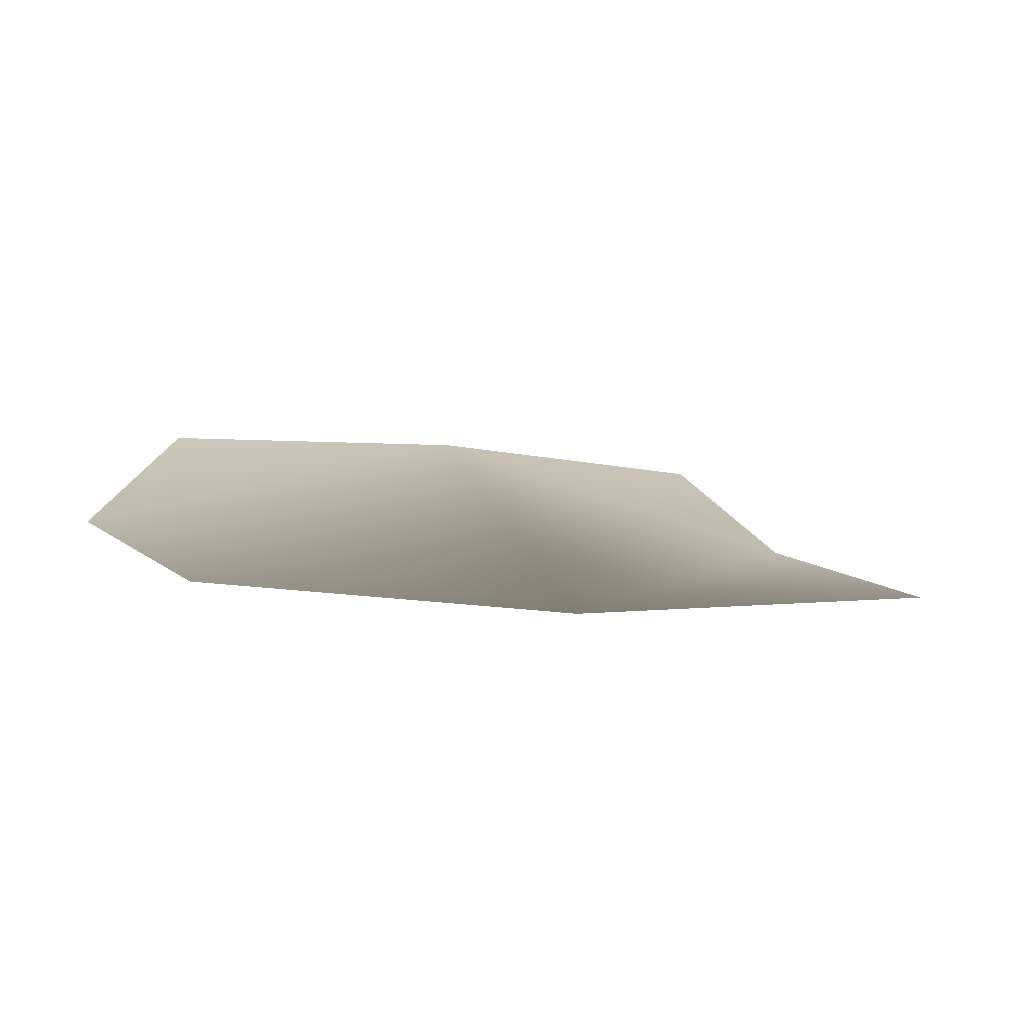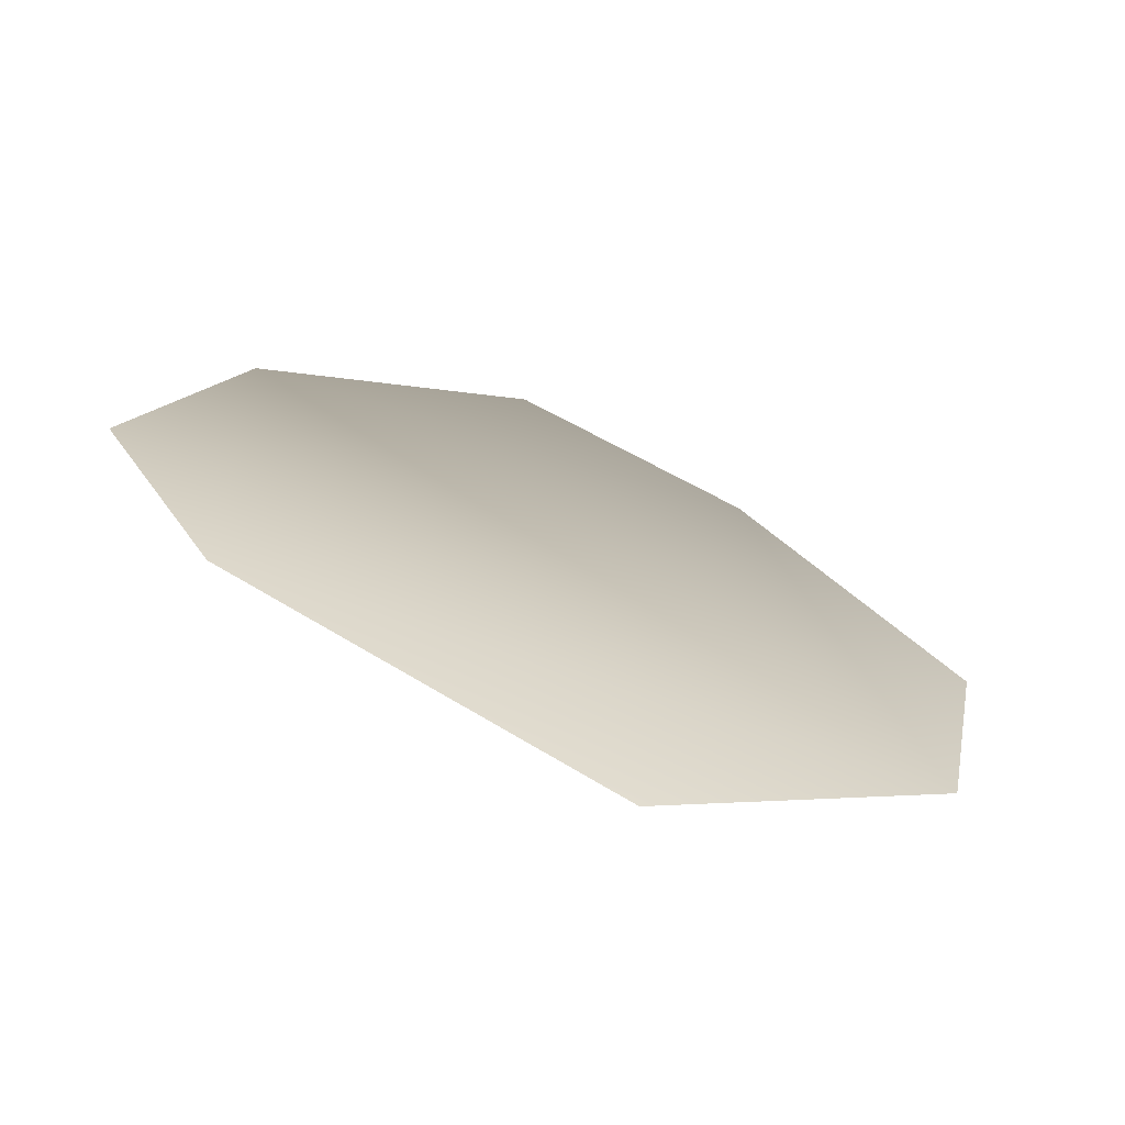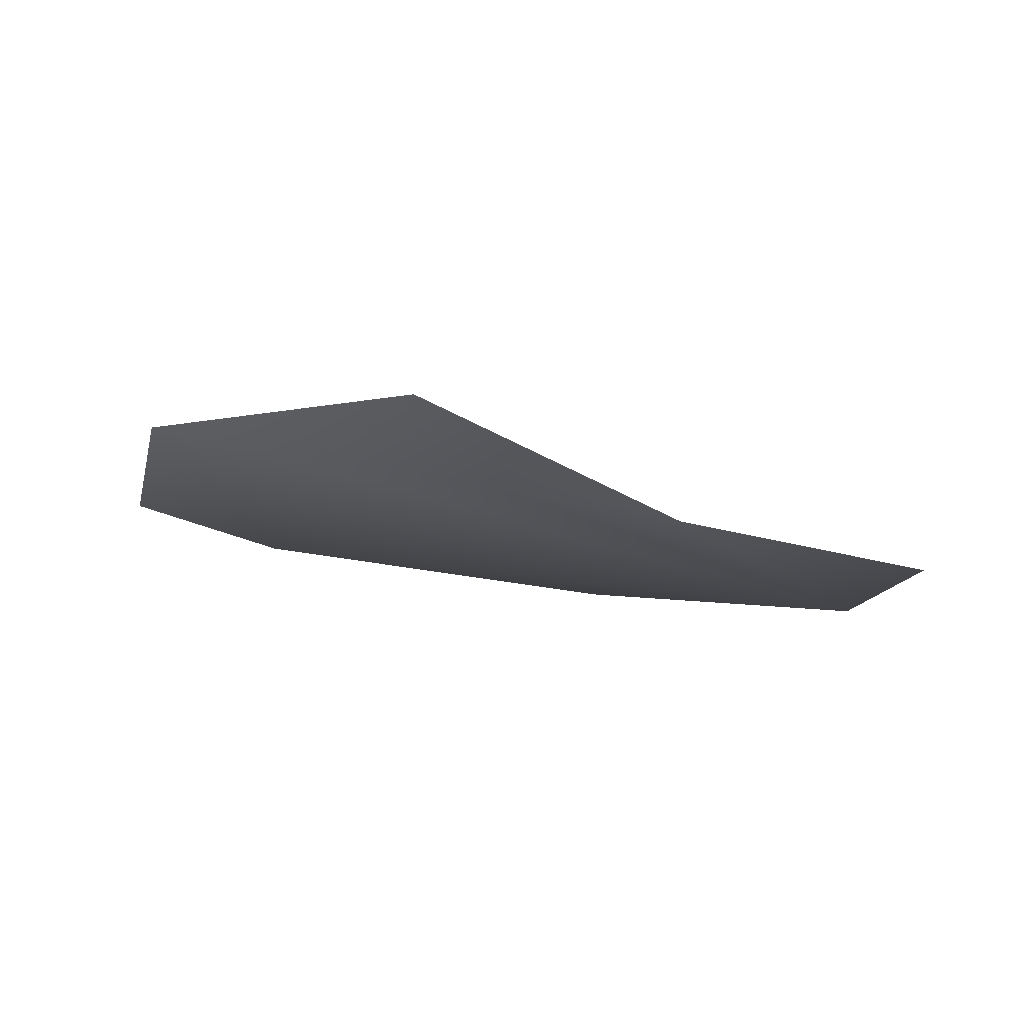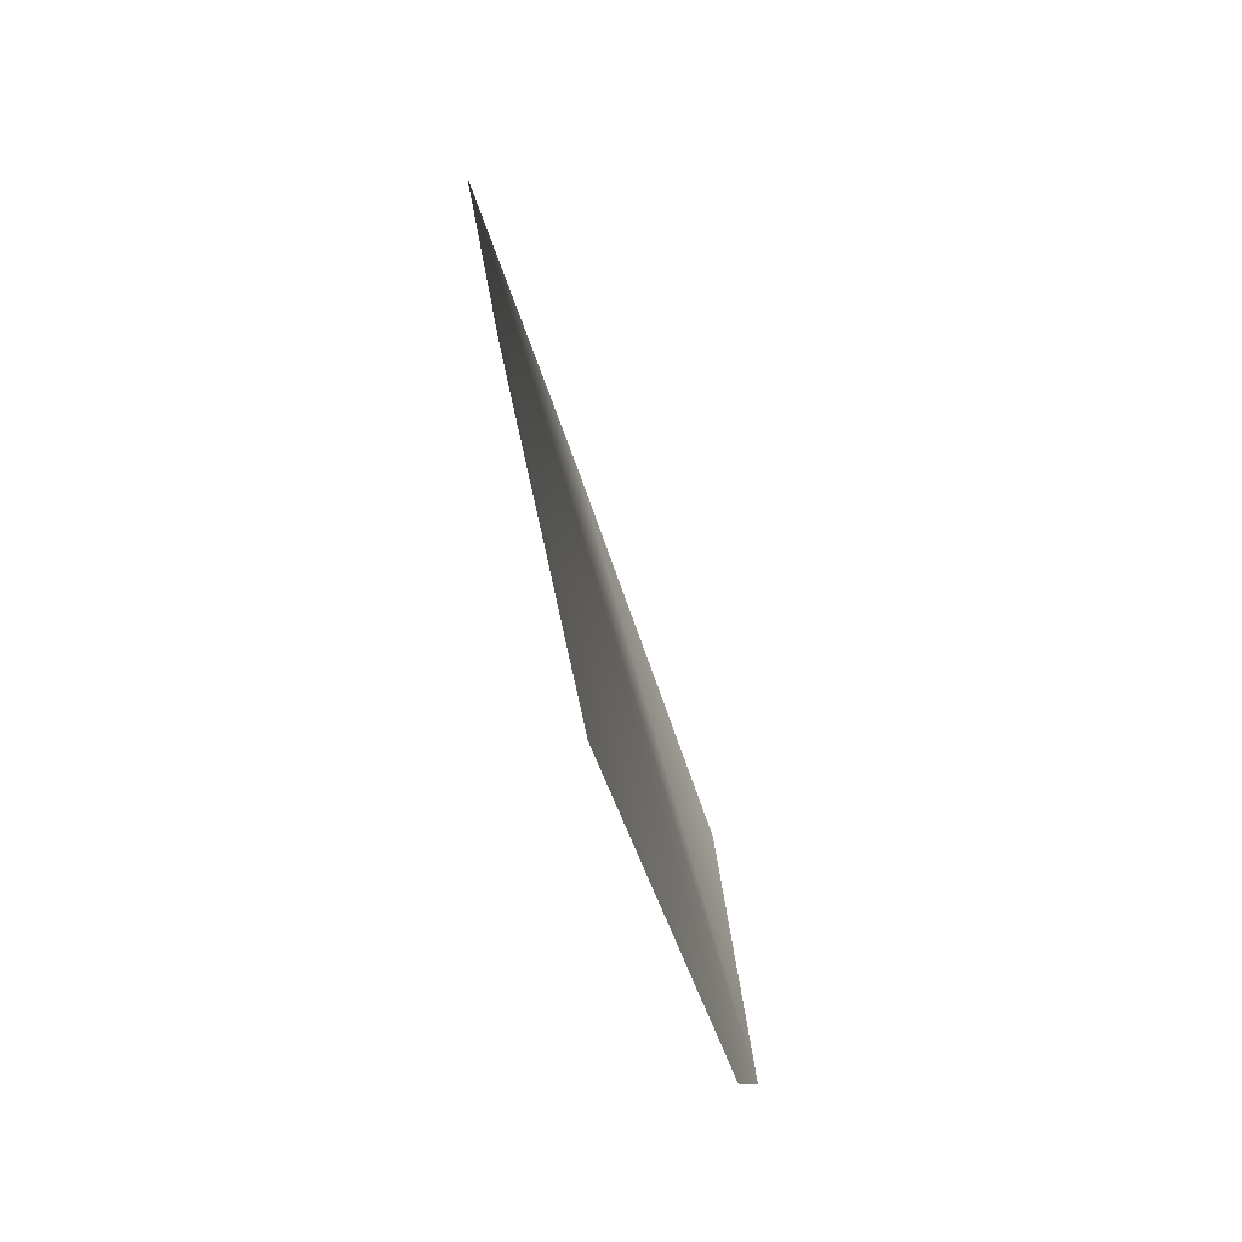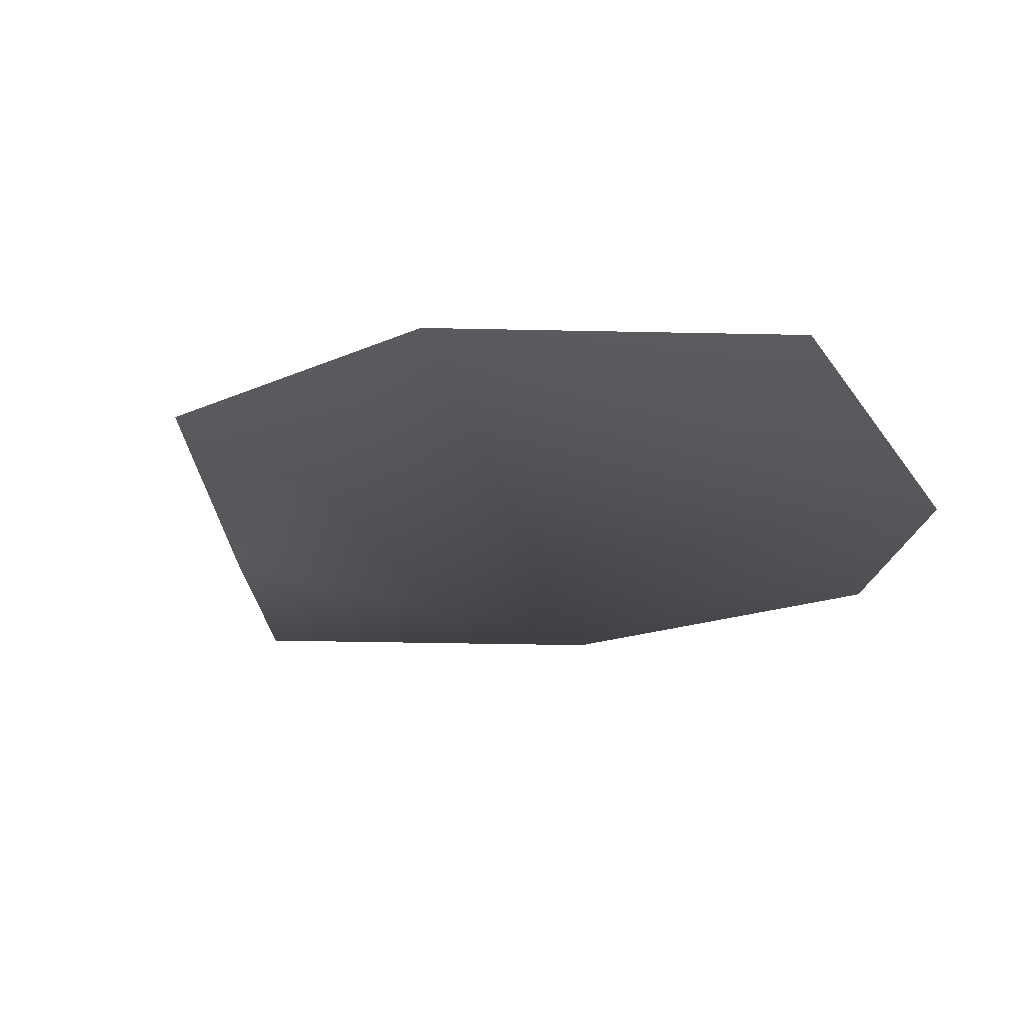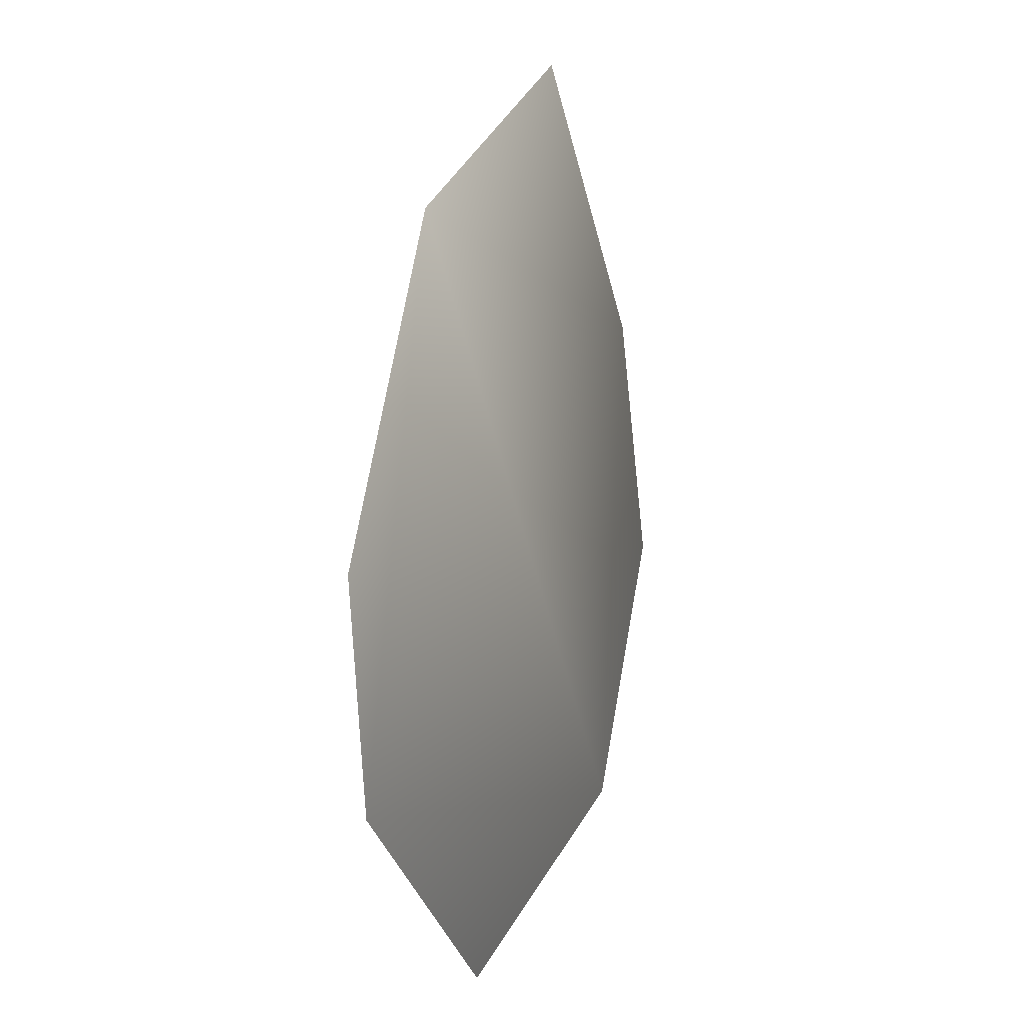
<metadata>
{"format":"obj","ext":"obj","renderer":"f3d","projection":"perspective","resolution":1024,"background":"white","views":[{"elev":2.1,"azim":-69.5,"up":"+Y"},{"elev":-78.6,"azim":-13.9,"up":"+Z"},{"elev":70.8,"azim":16.8,"up":"+Z"},{"elev":71.2,"azim":82.1,"up":"+Z"},{"elev":-13.8,"azim":132.8,"up":"+Y"},{"elev":-16.7,"azim":-63.1,"up":"+Z"}]}
</metadata>
<code>
g HoleCap56
v 2571 -274.6 -6137
v 2658 -254.5 -6160
v 2725 -256.9 -6105
v 2736 -265.4 -6035
v 2680 -285 -5992
v 2624 -291.8 -5944
v 2561 -292.5 -6008
v 2542 -286.3 -6093
f 2 3 1
f 7 1 3
f 1 7 8
f 5 3 4
f 3 5 7
f 6 7 5

</code>
